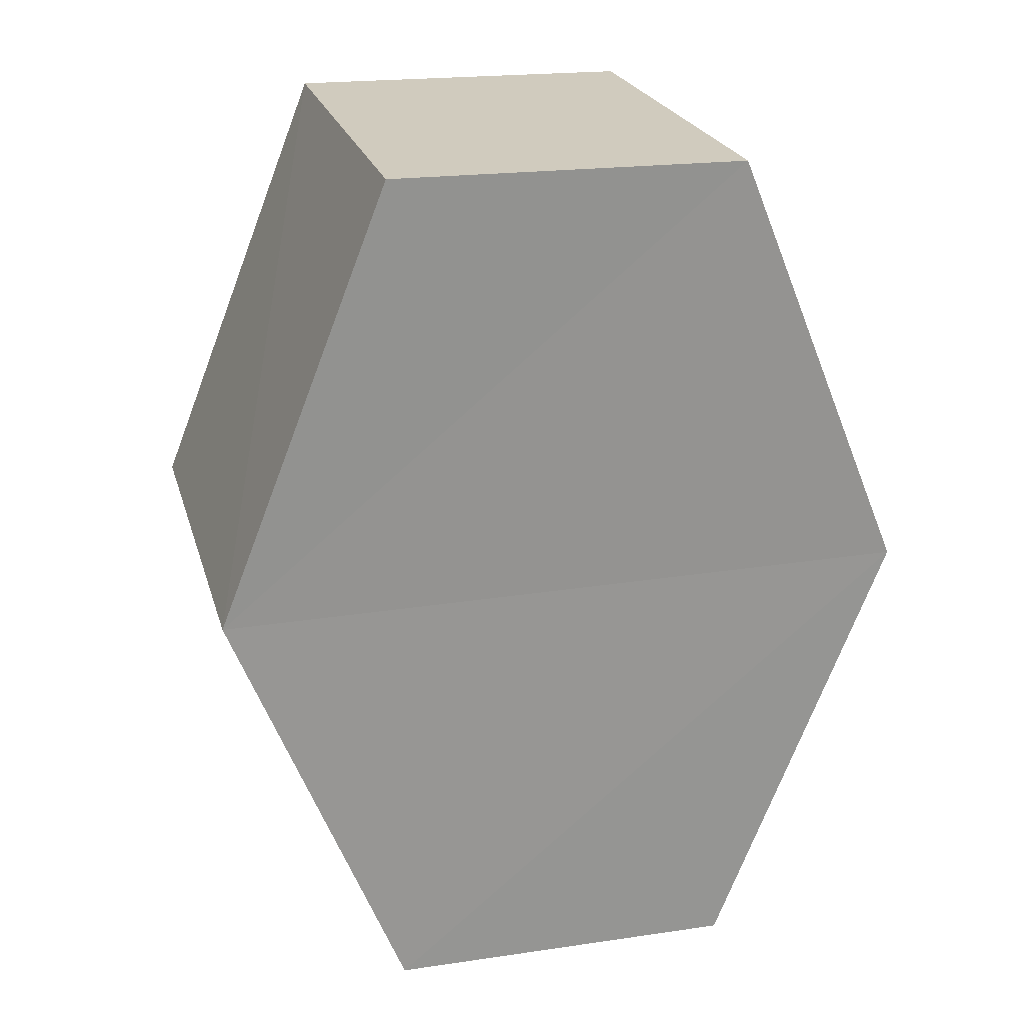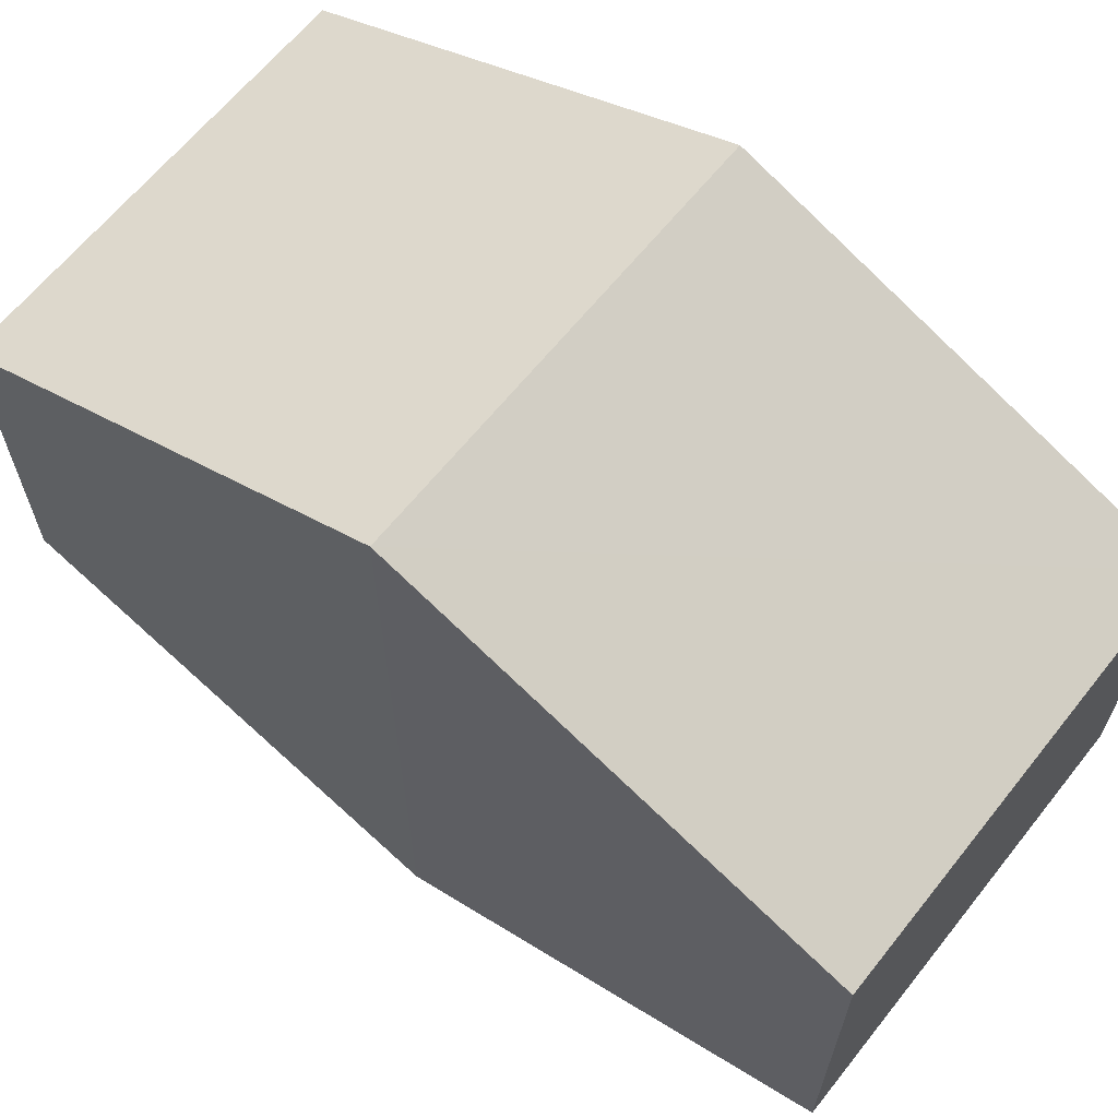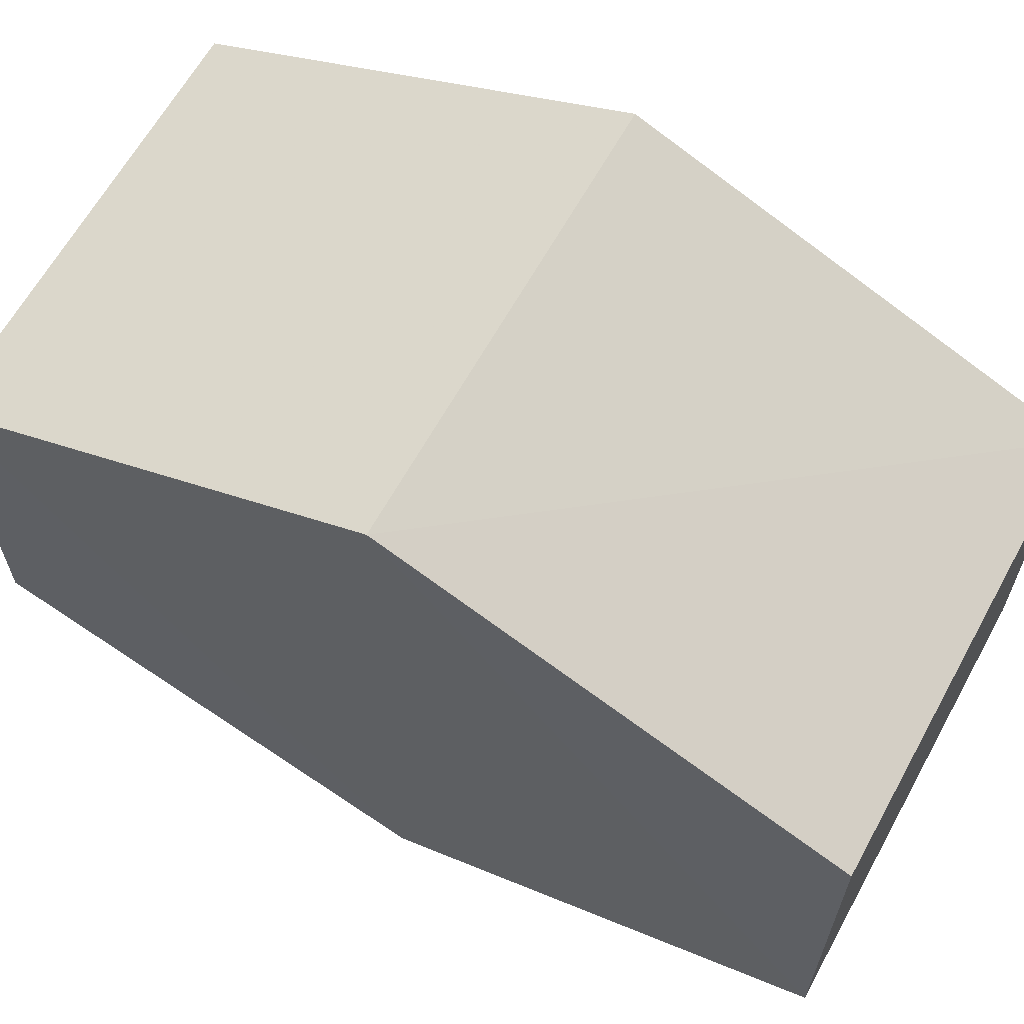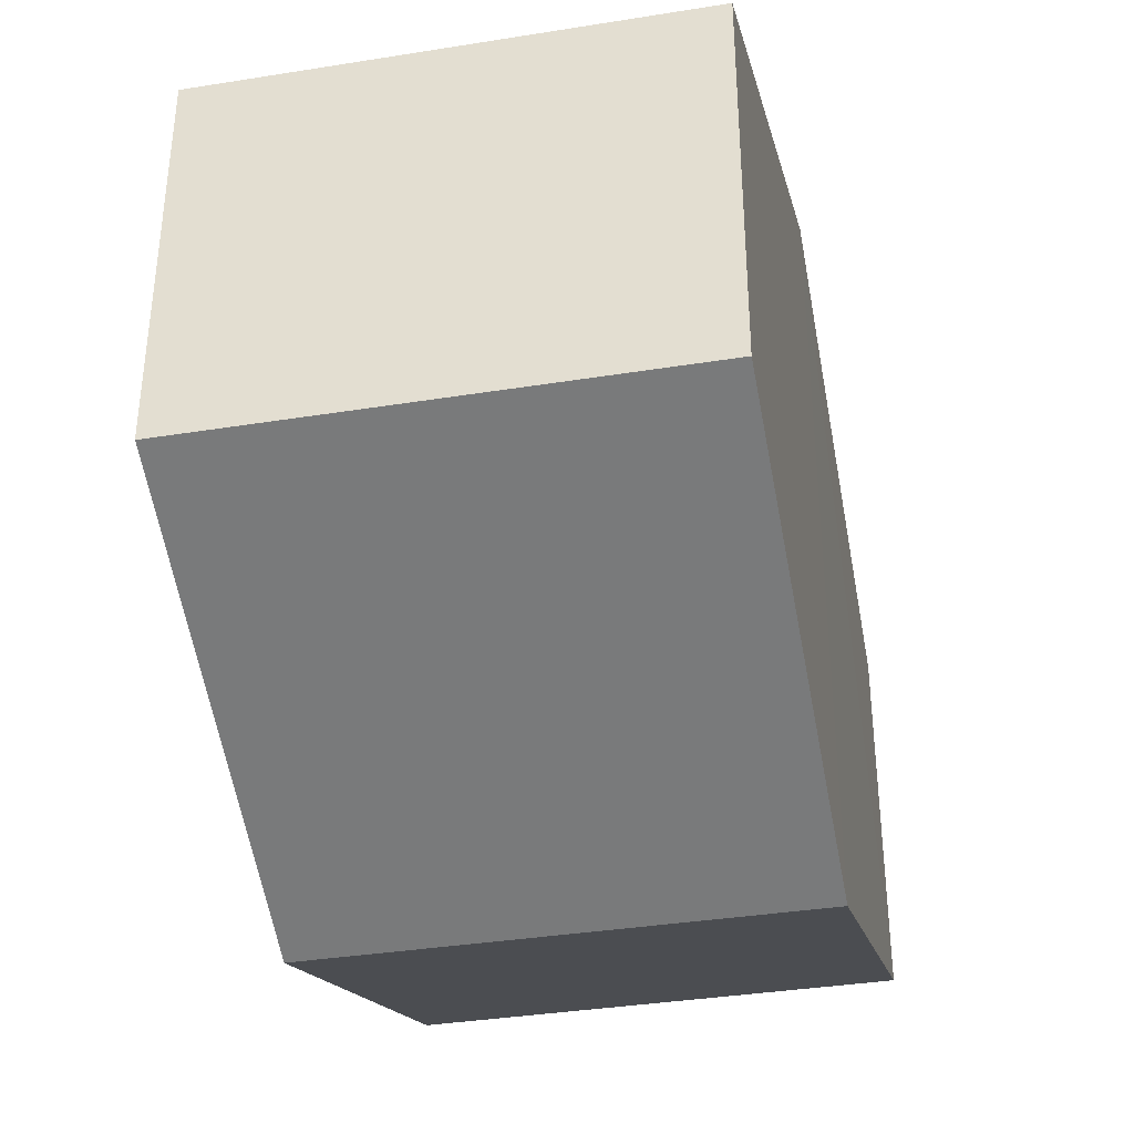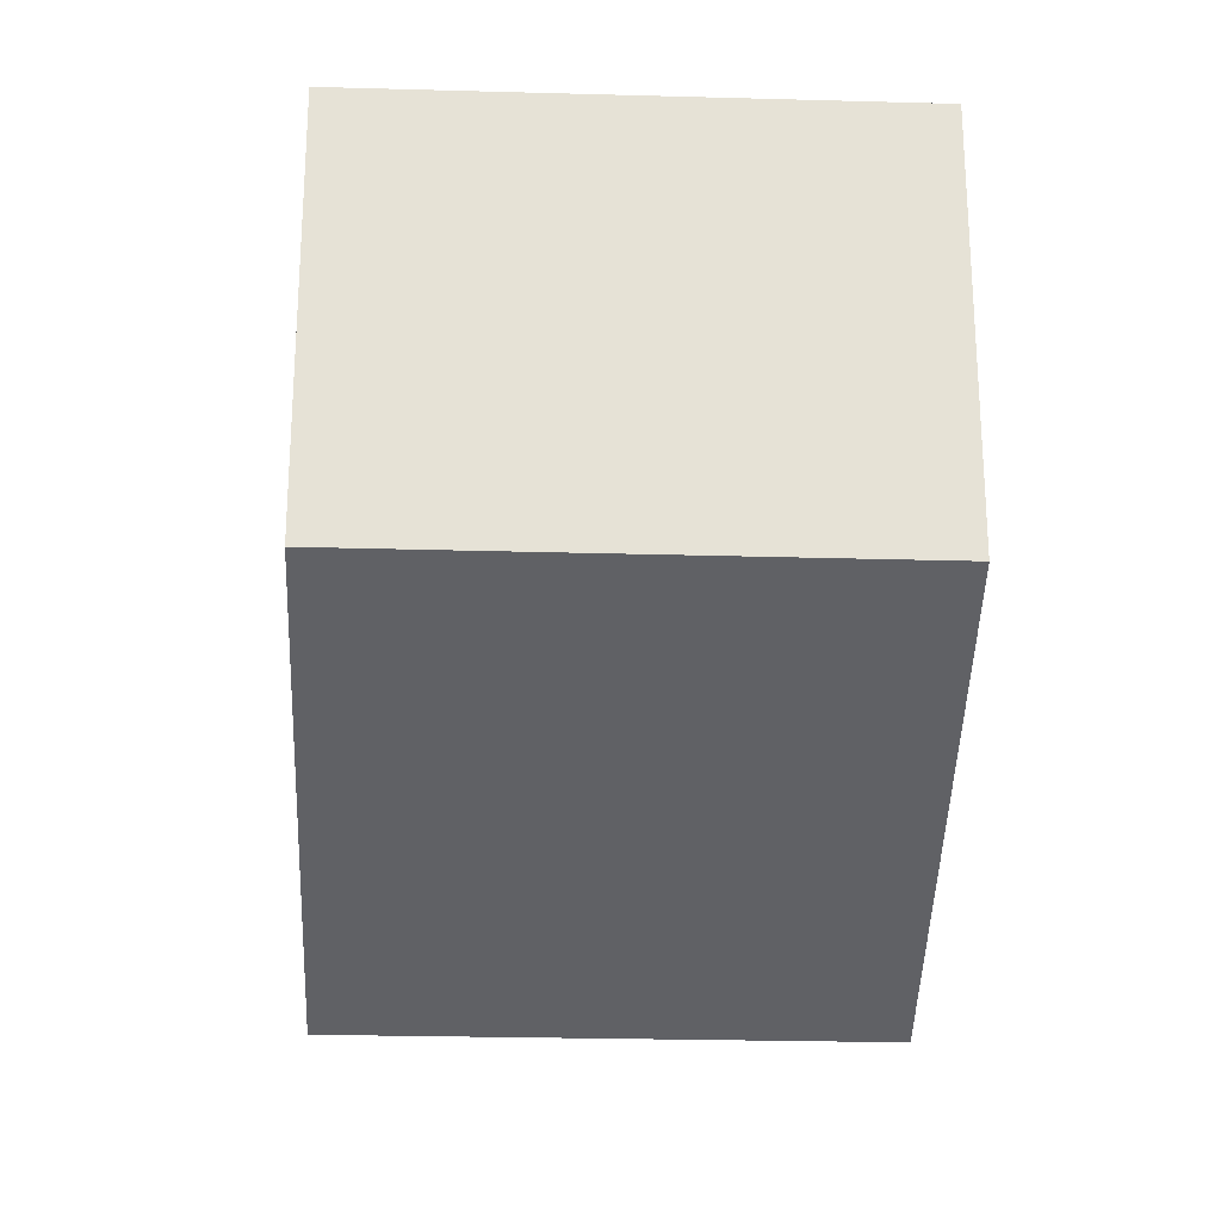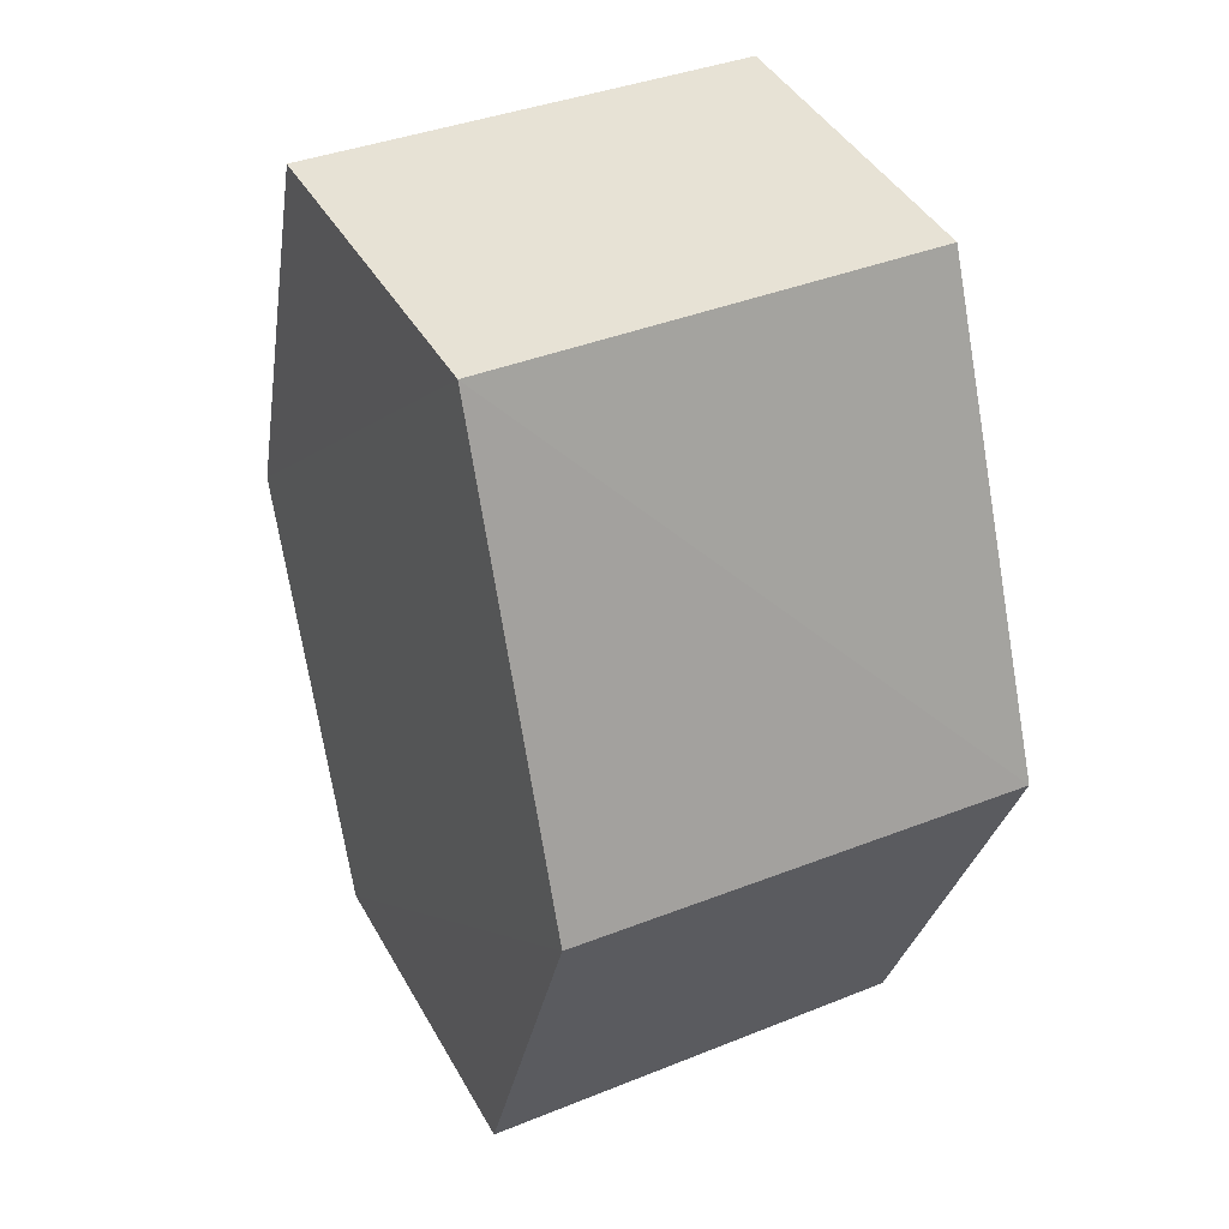
<metadata>
{"format":"obj","ext":"obj","renderer":"f3d","projection":"perspective","resolution":1024,"background":"white","views":[{"elev":22.9,"azim":-104.8,"up":"+Y"},{"elev":64.4,"azim":128.0,"up":"+Z"},{"elev":63.9,"azim":119.1,"up":"+Z"},{"elev":-37.2,"azim":11.5,"up":"+Z"},{"elev":-26.1,"azim":-2.5,"up":"+Z"},{"elev":39.9,"azim":154.2,"up":"+Y"}]}
</metadata>
<code>
o 1573
v 2224 1871 8.688
v 2224 1871 8.68
v 2224 1871 8.68
v 2224 1871 8.676
v 2224 1871 8.68
v 2224 1871 8.676
v 2224 1871 8.68
v 2224 1871 8.692
v 2224 1871 8.688
v 2224 1871 8.688
v 2224 1871 8.692
v 2224 1871 8.68
v 2224 1871 8.68
v 2224 1871 8.68
v 2224 1871 8.688
v 2224 1871 8.676
v 2224 1871 8.68
v 2224 1871 8.676
v 2224 1871 8.692
v 2224 1871 8.692
v 2224 1871 8.688
v 2224 1871 8.676
v 2224 1871 8.68
v 2224 1871 8.688
v 2224 1871 8.688
v 2224 1871 8.68
v 2224 1871 8.688
v 2224 1871 8.692
v 2224 1871 8.688
v 2224 1871 8.692
v 2224 1871 8.676
v 2224 1871 8.68
v 2224 1871 8.688
v 2224 1871 8.688
v 2224 1871 8.68
v 2224 1871 8.688
f 1 2 3
f 2 4 5
f 6 7 4
f 8 7 9
f 10 6 11
f 10 12 13
f 11 14 15
f 12 16 17
f 18 14 16
f 19 16 14
f 18 20 21
f 19 21 20
f 22 21 23
f 24 20 25
f 26 24 27
f 26 28 22
f 28 29 30
f 31 29 32
f 33 30 34
f 35 33 36

</code>
